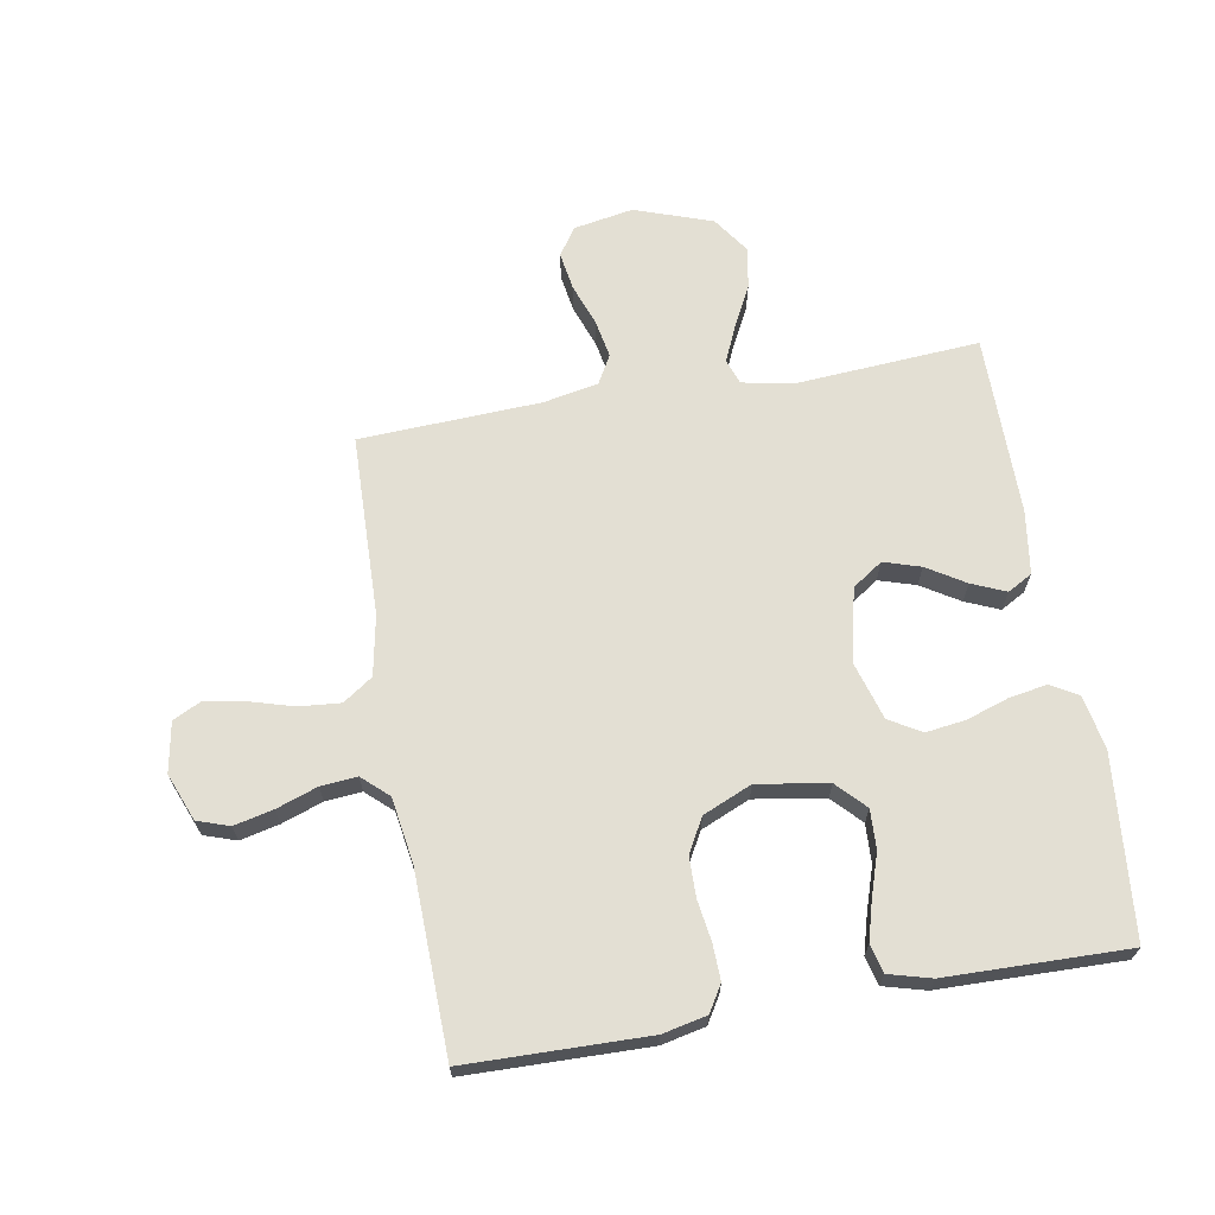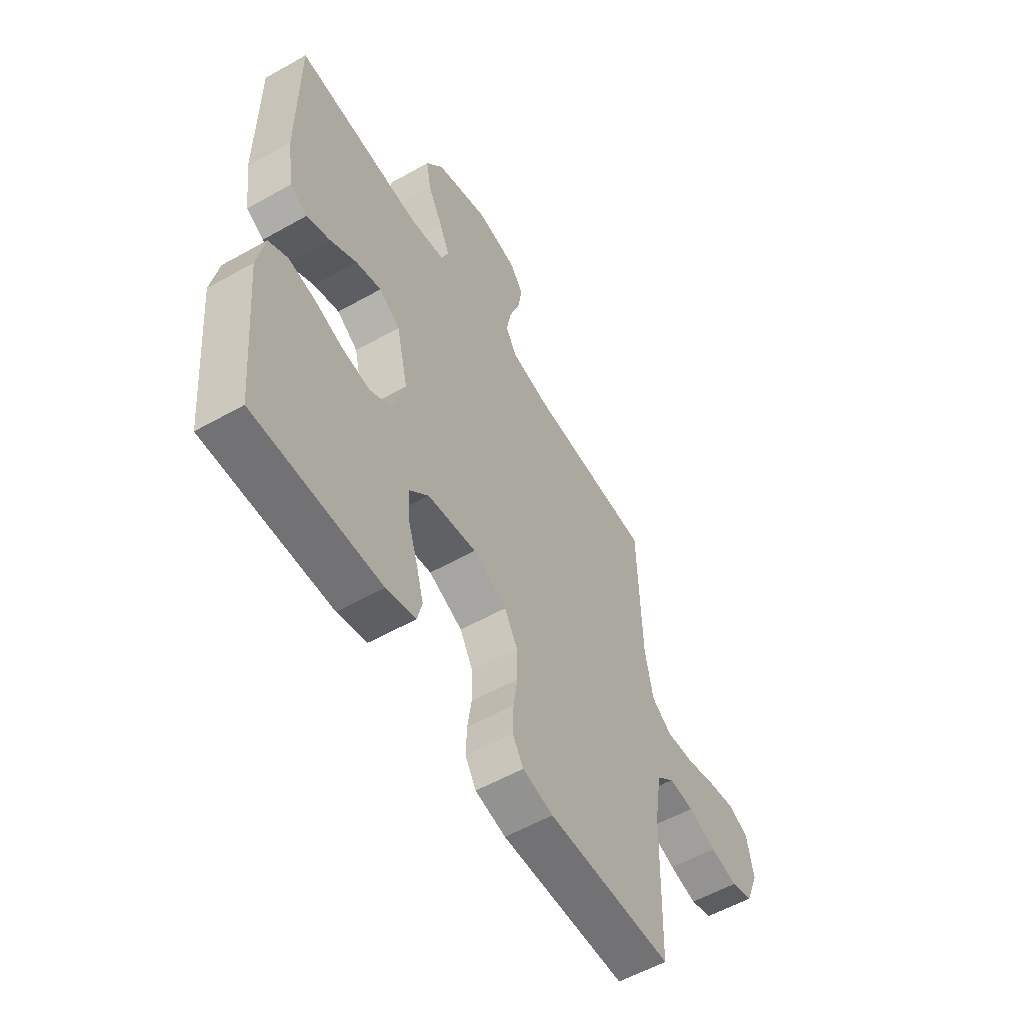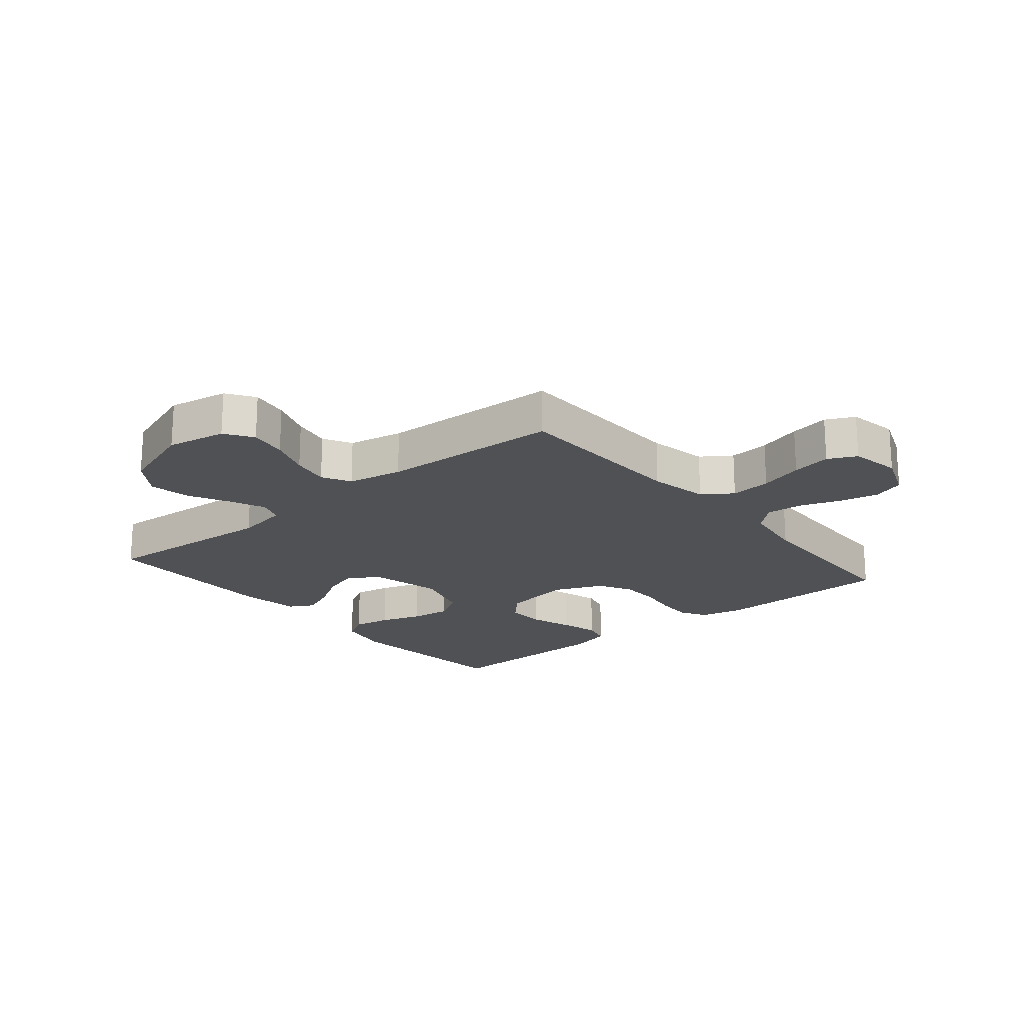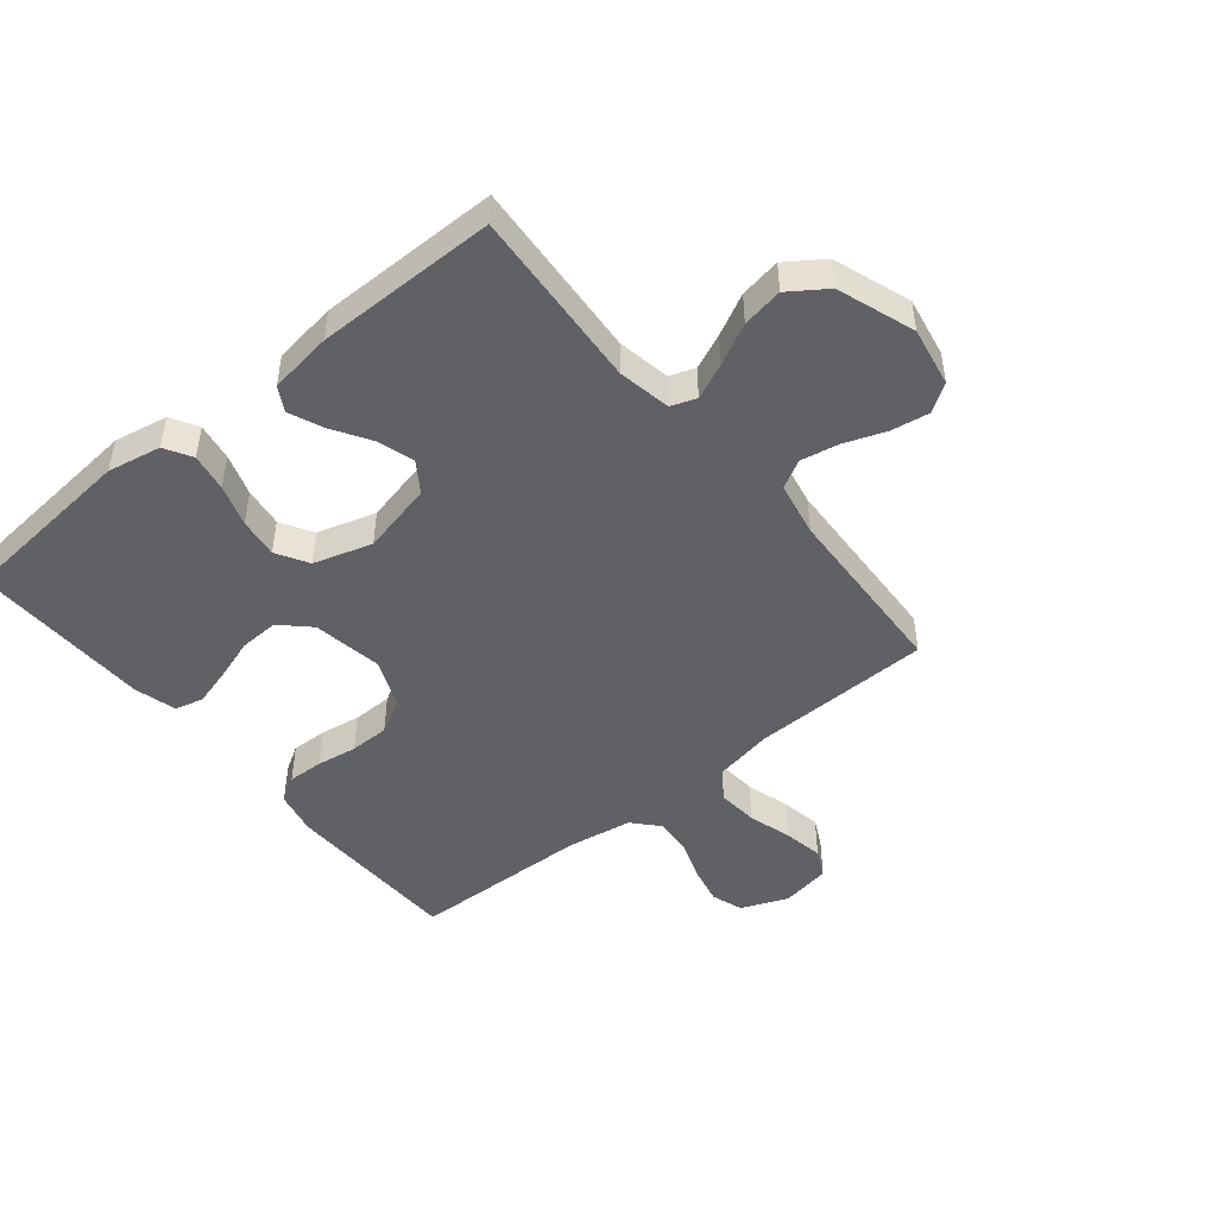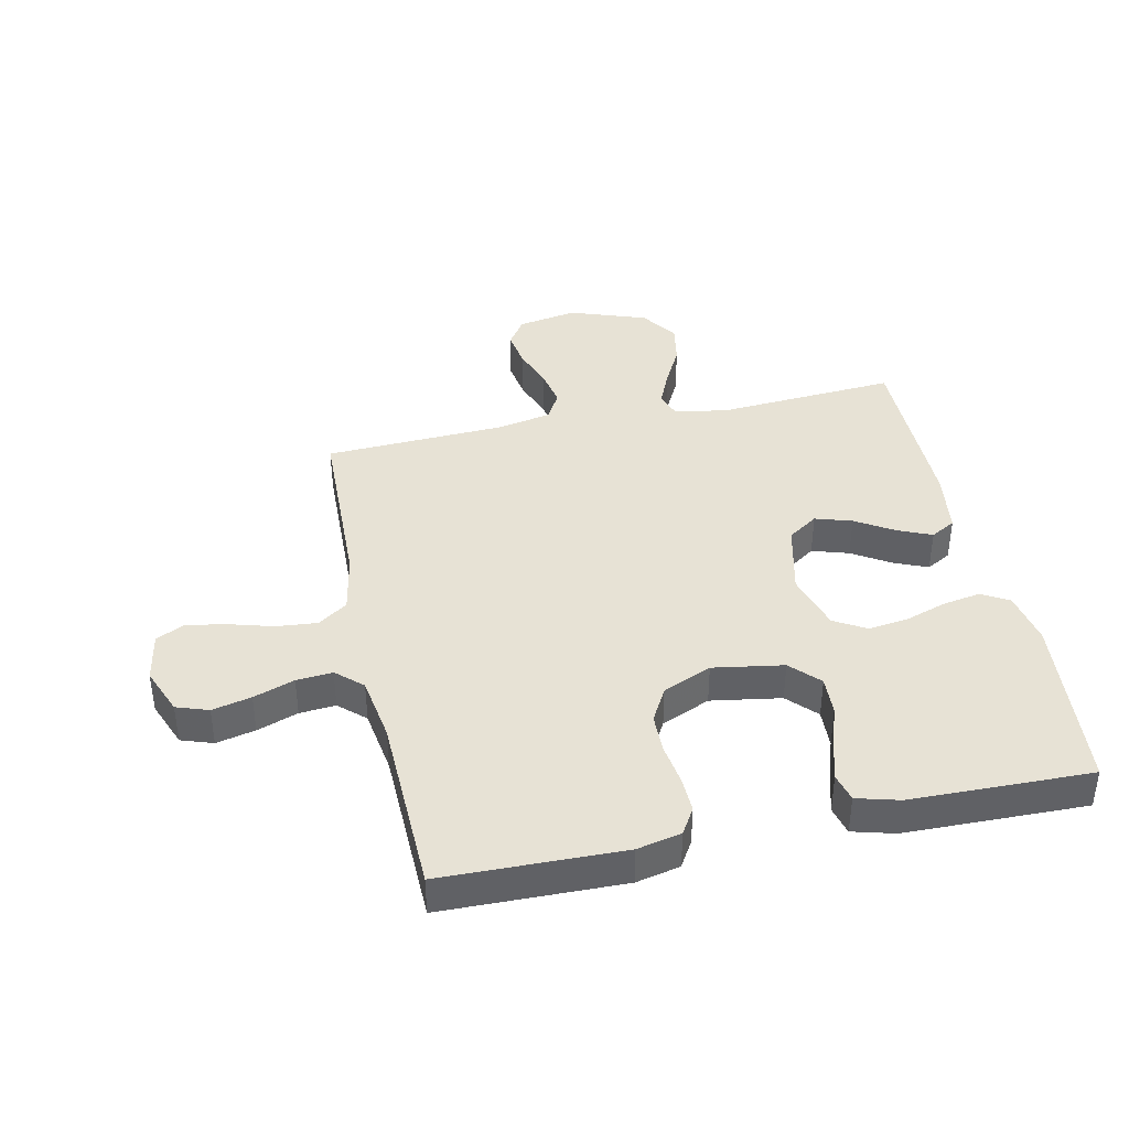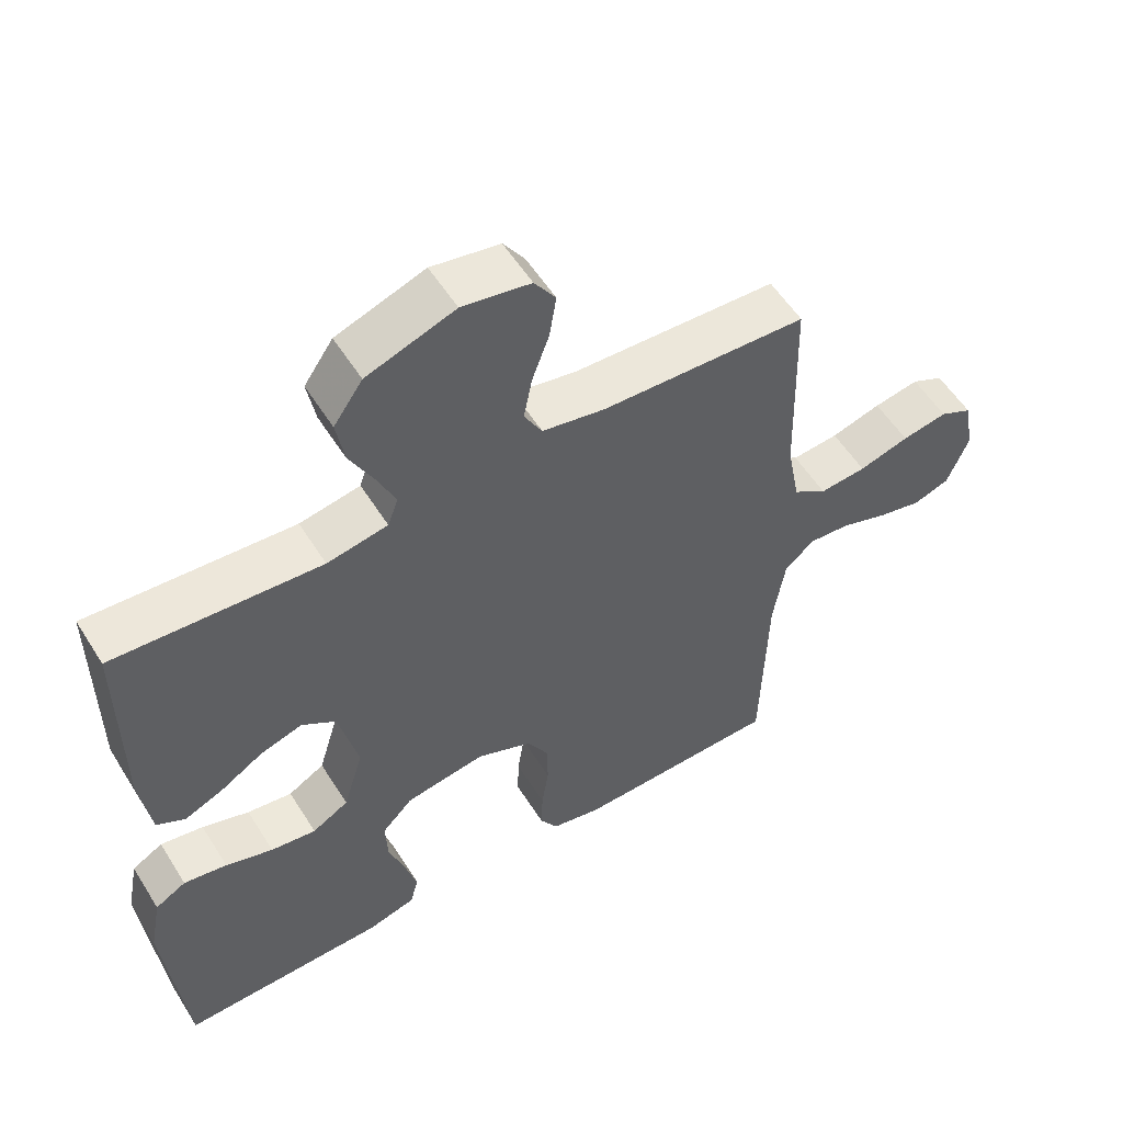
<metadata>
{"format":"obj","ext":"obj","renderer":"f3d","projection":"perspective","resolution":1024,"background":"white","views":[{"elev":67.0,"azim":170.1,"up":"+Y"},{"elev":-56.6,"azim":-59.5,"up":"+Z"},{"elev":-19.9,"azim":39.8,"up":"+Y"},{"elev":-47.3,"azim":-50.8,"up":"+Y"},{"elev":40.1,"azim":167.9,"up":"+Y"},{"elev":55.5,"azim":-31.7,"up":"+Z"}]}
</metadata>
<code>
v -0.5 0.07 -0.5
v -0.528 0.07 -0.2
v -0.511 0.07 -0.111
v -0.466 0.07 -0.085
v -0.403 0.07 -0.096
v -0.334 0.07 -0.119
v -0.268 0.07 -0.128
v -0.215 0.07 -0.097
v -0.186 0.07 0
v -0.214 0.07 0.12
v -0.264 0.07 0.154
v -0.325 0.07 0.135
v -0.388 0.07 0.096
v -0.444 0.07 0.072
v -0.485 0.07 0.095
v -0.5 0.07 0.2
v -0.5 0.07 0.5
v -0.2 0.07 0.479
v -0.112 0.07 0.495
v -0.097 0.07 0.537
v -0.123 0.07 0.596
v -0.158 0.07 0.664
v -0.17 0.07 0.732
v -0.128 0.07 0.793
v 0 0.07 0.838
v 0.099 0.07 0.82
v 0.13 0.07 0.774
v 0.12 0.07 0.711
v 0.095 0.07 0.642
v 0.083 0.07 0.579
v 0.109 0.07 0.532
v 0.2 0.07 0.514
v 0.5 0.07 0.5
v 0.508 0.07 0.2
v 0.527 0.07 0.101
v 0.576 0.07 0.067
v 0.644 0.07 0.073
v 0.717 0.07 0.094
v 0.783 0.07 0.106
v 0.83 0.07 0.083
v 0.845 0.07 0
v 0.814 0.07 -0.078
v 0.761 0.07 -0.096
v 0.696 0.07 -0.081
v 0.628 0.07 -0.057
v 0.568 0.07 -0.052
v 0.525 0.07 -0.091
v 0.508 0.07 -0.2
v 0.5 0.07 -0.5
v 0.2 0.07 -0.506
v 0.127 0.07 -0.49
v 0.101 0.07 -0.447
v 0.103 0.07 -0.387
v 0.113 0.07 -0.32
v 0.112 0.07 -0.254
v 0.081 0.07 -0.198
v 0 0.07 -0.163
v -0.117 0.07 -0.182
v -0.162 0.07 -0.229
v -0.159 0.07 -0.294
v -0.136 0.07 -0.364
v -0.118 0.07 -0.428
v -0.13 0.07 -0.475
v -0.2 0.07 -0.494
v -0.5 0 -0.5
v -0.528 0 -0.2
v -0.511 0 -0.111
v -0.466 0 -0.085
v -0.403 0 -0.096
v -0.334 0 -0.119
v -0.268 0 -0.128
v -0.215 0 -0.097
v -0.186 0 0
v -0.214 0 0.12
v -0.264 0 0.154
v -0.325 0 0.135
v -0.388 0 0.096
v -0.444 0 0.072
v -0.485 0 0.095
v -0.5 0 0.2
v -0.5 0 0.5
v -0.2 0 0.479
v -0.112 0 0.495
v -0.097 0 0.537
v -0.123 0 0.596
v -0.158 0 0.664
v -0.17 0 0.732
v -0.128 0 0.793
v 0 0 0.838
v 0.099 0 0.82
v 0.13 0 0.774
v 0.12 0 0.711
v 0.095 0 0.642
v 0.083 0 0.579
v 0.109 0 0.532
v 0.2 0 0.514
v 0.5 0 0.5
v 0.508 0 0.2
v 0.527 0 0.101
v 0.576 0 0.067
v 0.644 0 0.073
v 0.717 0 0.094
v 0.783 0 0.106
v 0.83 0 0.083
v 0.845 0 0
v 0.814 0 -0.078
v 0.761 0 -0.096
v 0.696 0 -0.081
v 0.628 0 -0.057
v 0.568 0 -0.052
v 0.525 0 -0.091
v 0.508 0 -0.2
v 0.5 0 -0.5
v 0.2 0 -0.506
v 0.127 0 -0.49
v 0.101 0 -0.447
v 0.103 0 -0.387
v 0.113 0 -0.32
v 0.112 0 -0.254
v 0.081 0 -0.198
v 0 0 -0.163
v -0.117 0 -0.182
v -0.162 0 -0.229
v -0.159 0 -0.294
v -0.136 0 -0.364
v -0.118 0 -0.428
v -0.13 0 -0.475
v -0.2 0 -0.494
f 60 61 62 63
f 60 63 64 1
f 51 52 53 54
f 51 54 55
f 48 49 50 51
f 47 48 51 55
f 46 47 55 56
f 42 43 44 45
f 40 41 42 45
f 40 45 46
f 37 38 39 40
f 36 37 40 46
f 35 36 46 56
f 32 33 34
f 31 32 34 35
f 26 27 28 29
f 26 29 30
f 25 26 30
f 24 25 30
f 21 22 23 24
f 20 21 24 30
f 19 20 30 31
f 15 16 17 18
f 12 13 14 15
f 11 12 15 18
f 10 11 18 19
f 3 4 5 6
f 3 6 7
f 2 3 7
f 59 60 1 2
f 58 59 2 7
f 57 58 7 8
f 31 35 56 57
f 31 57 8 9
f 9 10 19 31
f 127 126 125 124
f 65 128 127 124
f 118 117 116 115
f 119 118 115
f 115 114 113 112
f 119 115 112 111
f 120 119 111 110
f 109 108 107 106
f 109 106 105 104
f 110 109 104
f 104 103 102 101
f 110 104 101 100
f 120 110 100 99
f 98 97 96
f 99 98 96 95
f 93 92 91 90
f 94 93 90
f 94 90 89
f 94 89 88
f 88 87 86 85
f 94 88 85 84
f 95 94 84 83
f 82 81 80 79
f 79 78 77 76
f 82 79 76 75
f 83 82 75 74
f 70 69 68 67
f 71 70 67
f 71 67 66
f 66 65 124 123
f 71 66 123 122
f 72 71 122 121
f 121 120 99 95
f 73 72 121 95
f 95 83 74 73
f 1 65 66 2
f 2 66 67 3
f 3 67 68 4
f 4 68 69 5
f 5 69 70 6
f 6 70 71 7
f 7 71 72 8
f 8 72 73 9
f 9 73 74 10
f 10 74 75 11
f 11 75 76 12
f 12 76 77 13
f 13 77 78 14
f 14 78 79 15
f 15 79 80 16
f 16 80 81 17
f 17 81 82 18
f 18 82 83 19
f 19 83 84 20
f 20 84 85 21
f 21 85 86 22
f 22 86 87 23
f 23 87 88 24
f 24 88 89 25
f 25 89 90 26
f 26 90 91 27
f 27 91 92 28
f 28 92 93 29
f 29 93 94 30
f 30 94 95 31
f 31 95 96 32
f 32 96 97 33
f 33 97 98 34
f 34 98 99 35
f 35 99 100 36
f 36 100 101 37
f 37 101 102 38
f 38 102 103 39
f 39 103 104 40
f 40 104 105 41
f 41 105 106 42
f 42 106 107 43
f 43 107 108 44
f 44 108 109 45
f 45 109 110 46
f 46 110 111 47
f 47 111 112 48
f 48 112 113 49
f 49 113 114 50
f 50 114 115 51
f 51 115 116 52
f 52 116 117 53
f 53 117 118 54
f 54 118 119 55
f 55 119 120 56
f 56 120 121 57
f 57 121 122 58
f 58 122 123 59
f 59 123 124 60
f 60 124 125 61
f 61 125 126 62
f 62 126 127 63
f 63 127 128 64
f 64 128 65 1

</code>
